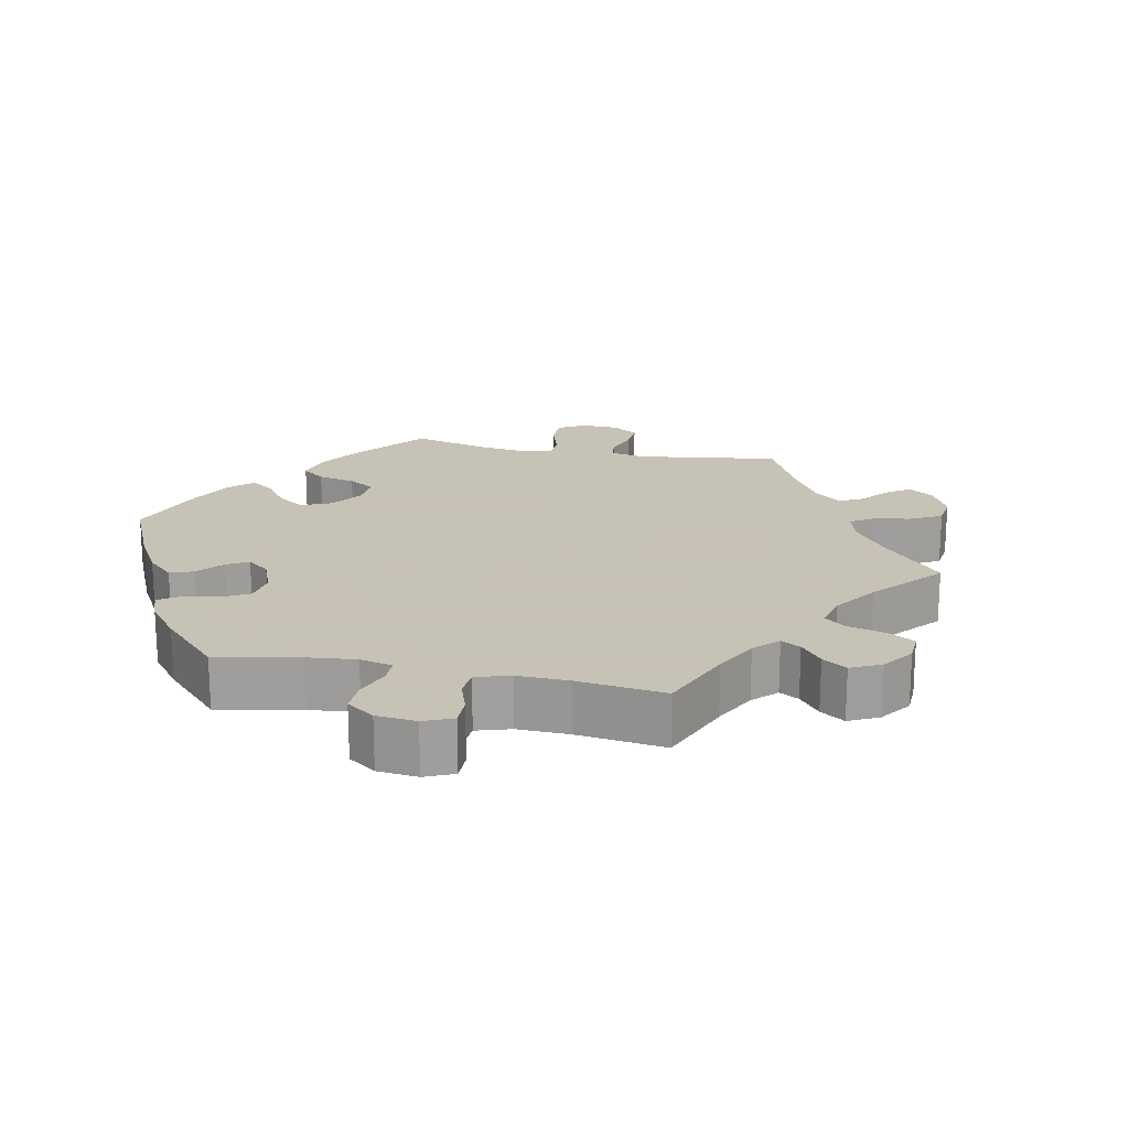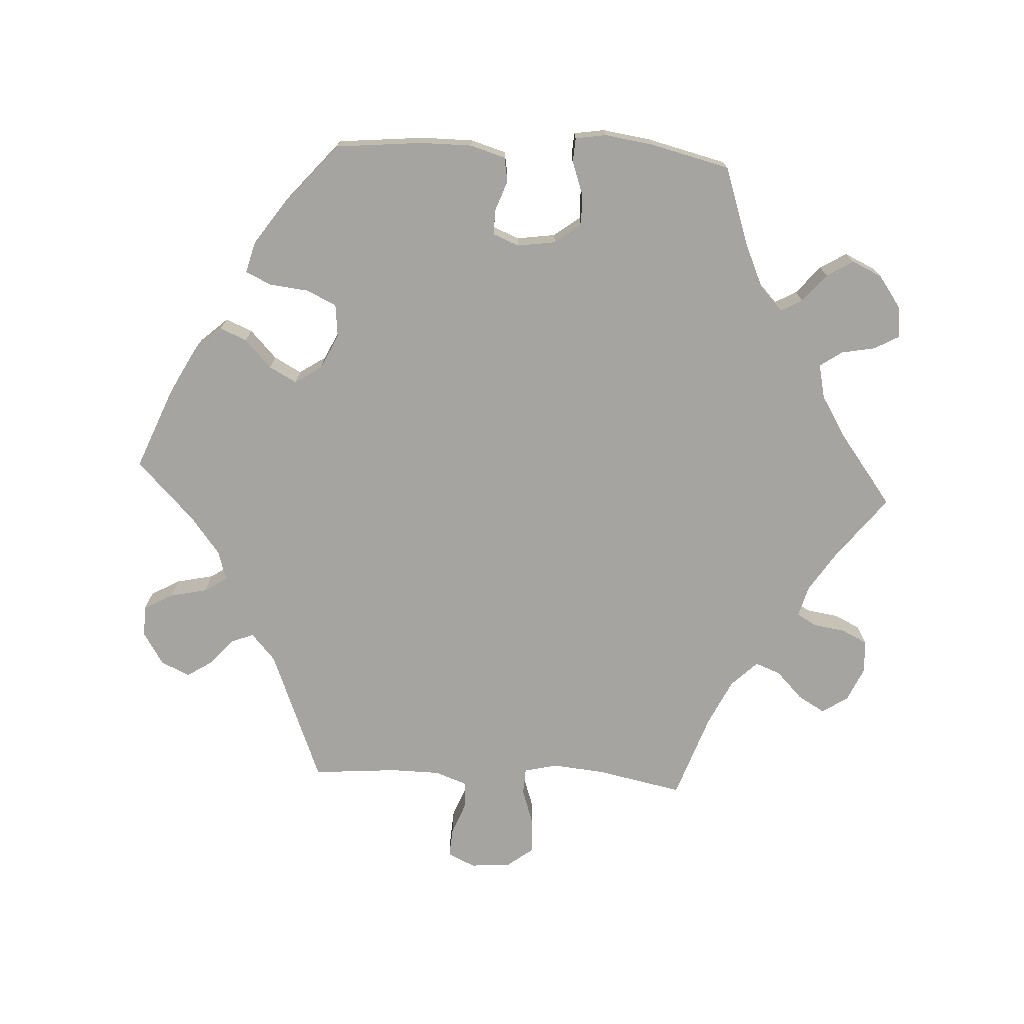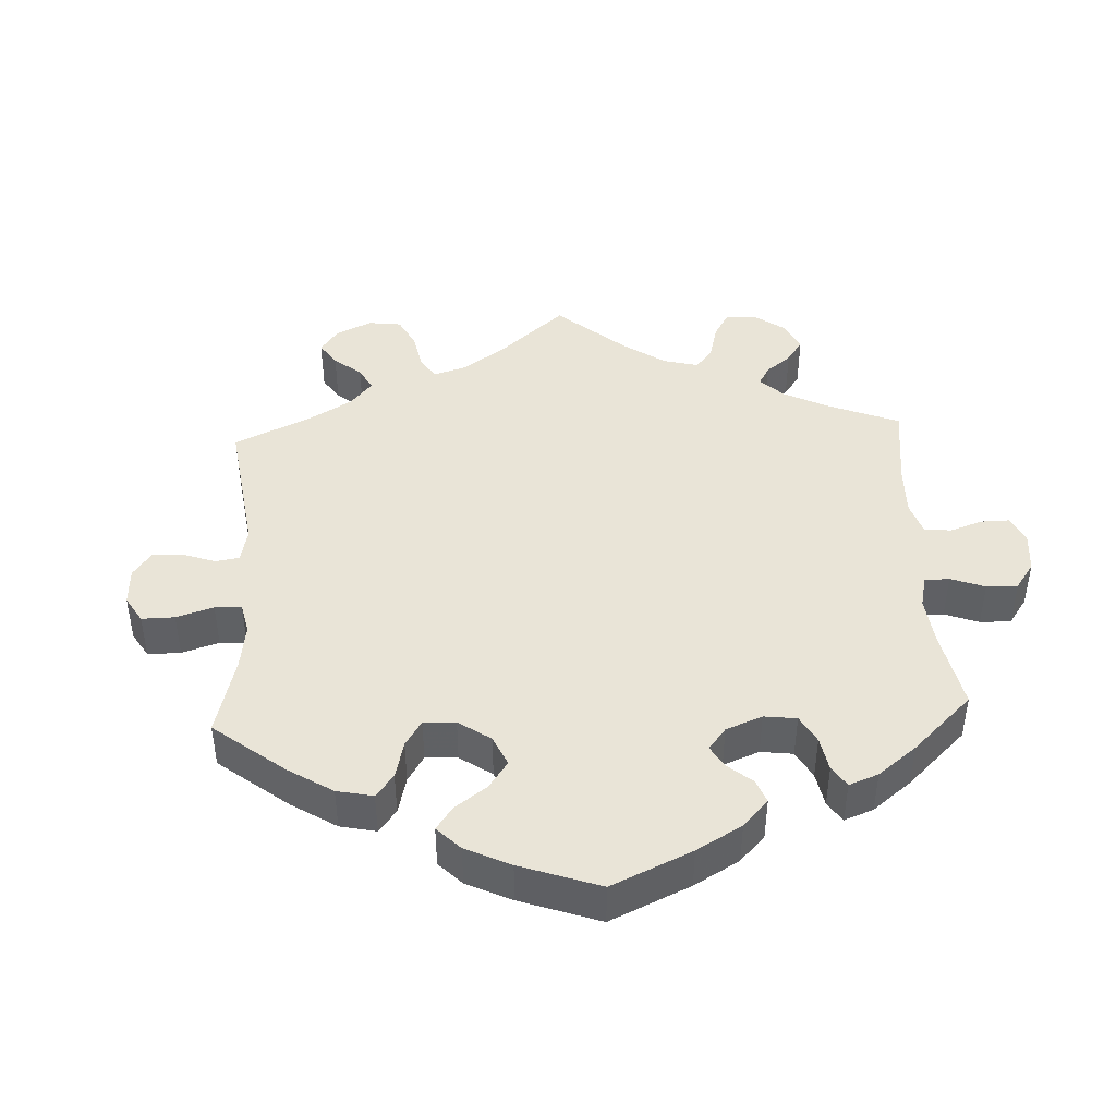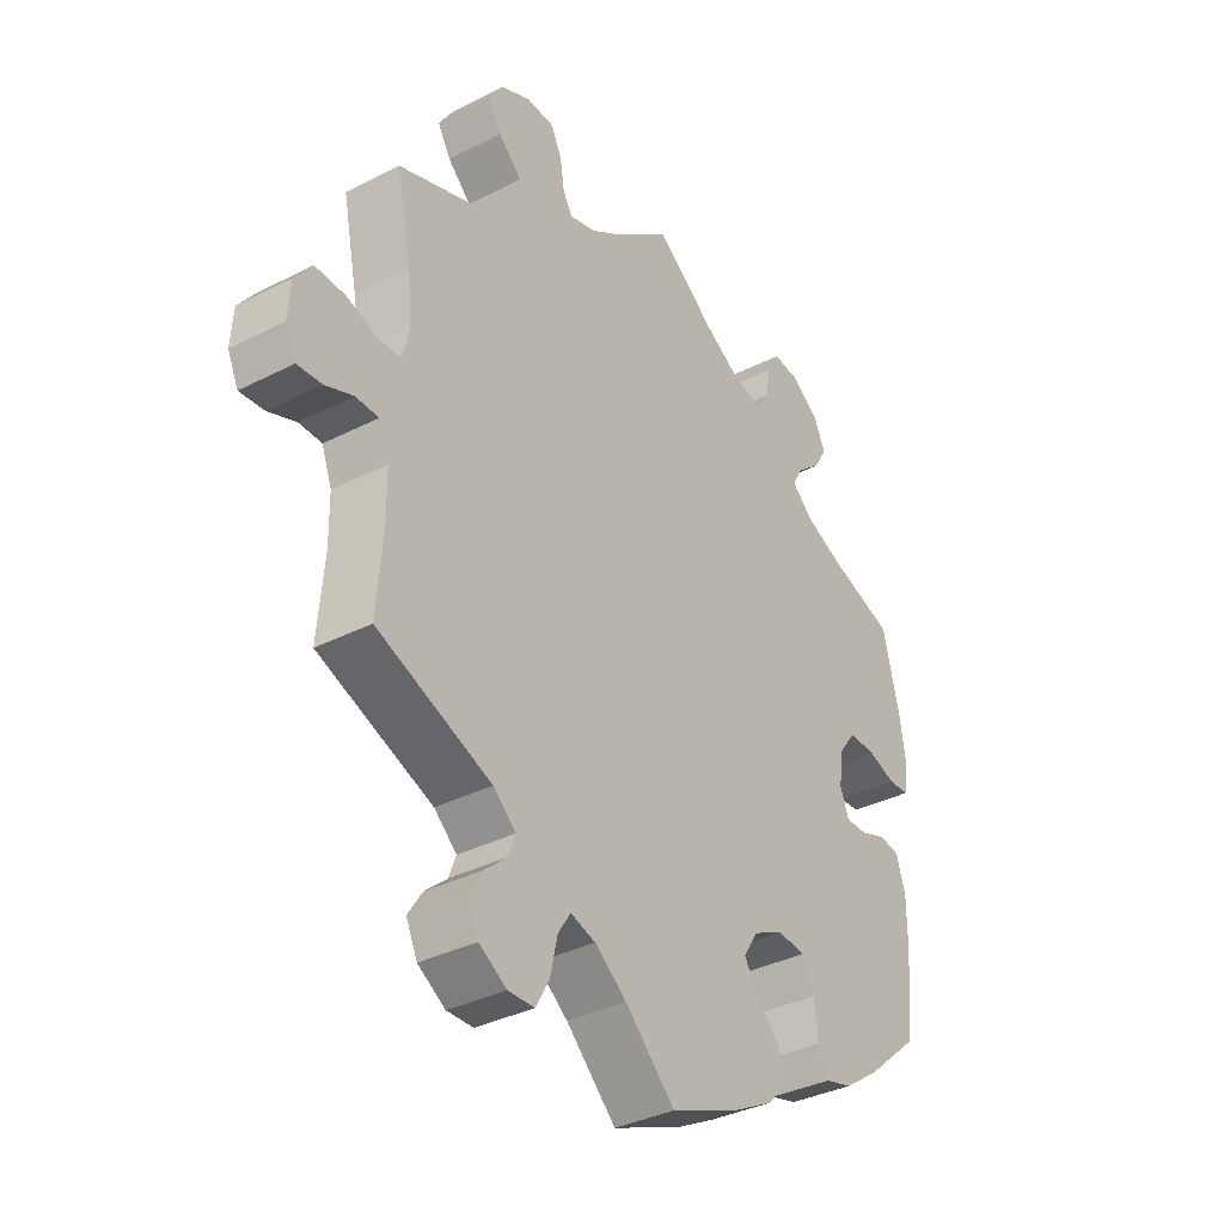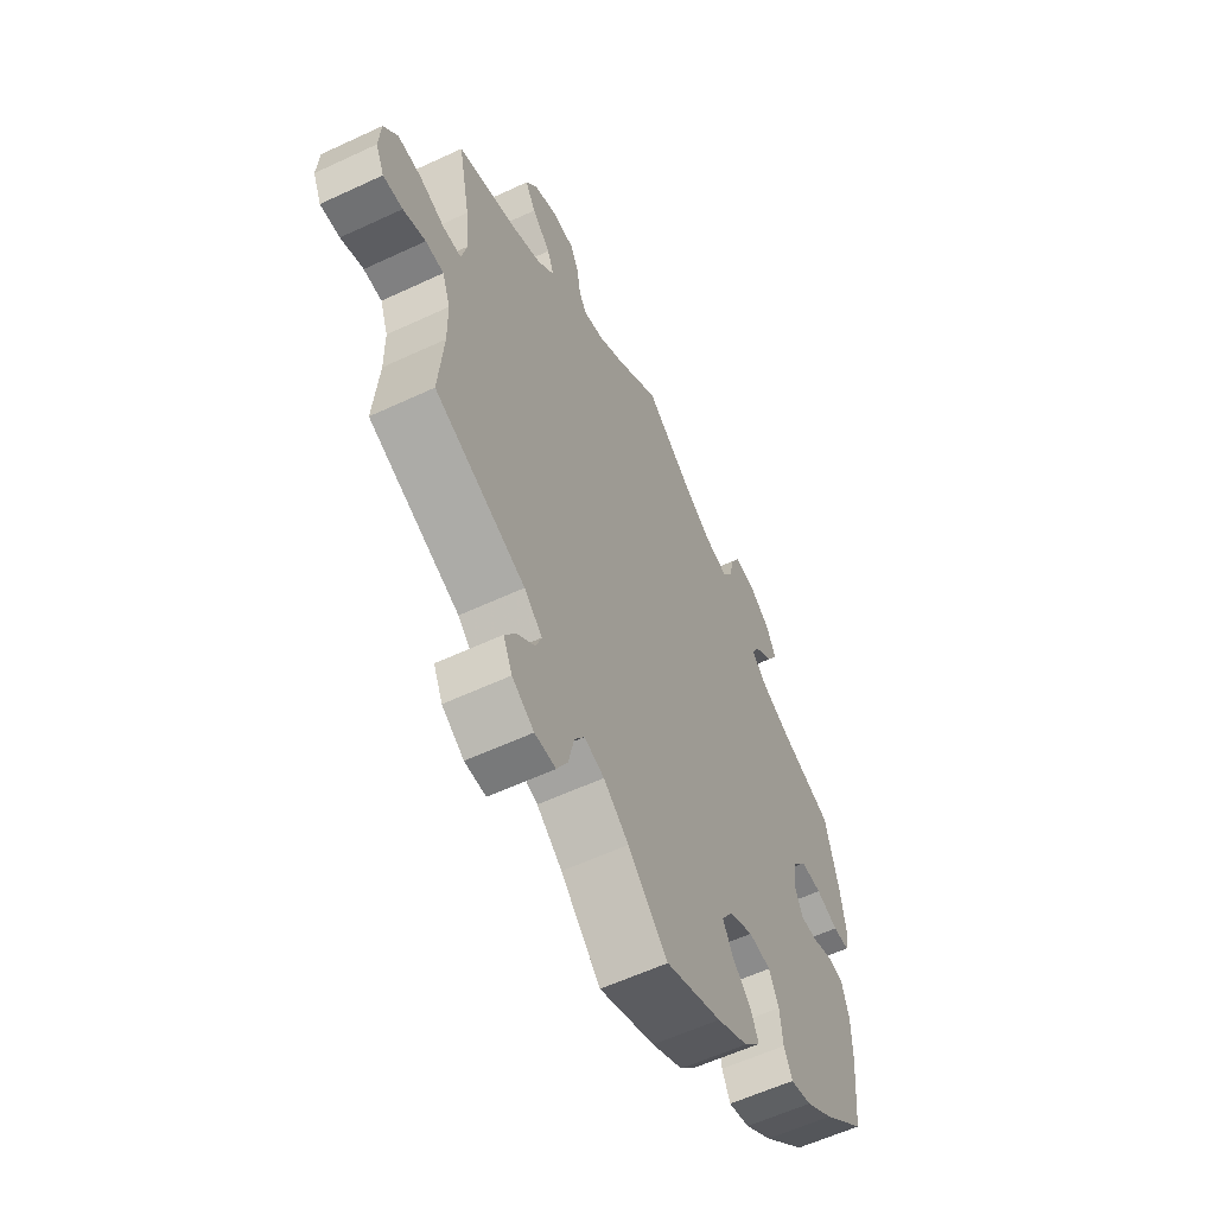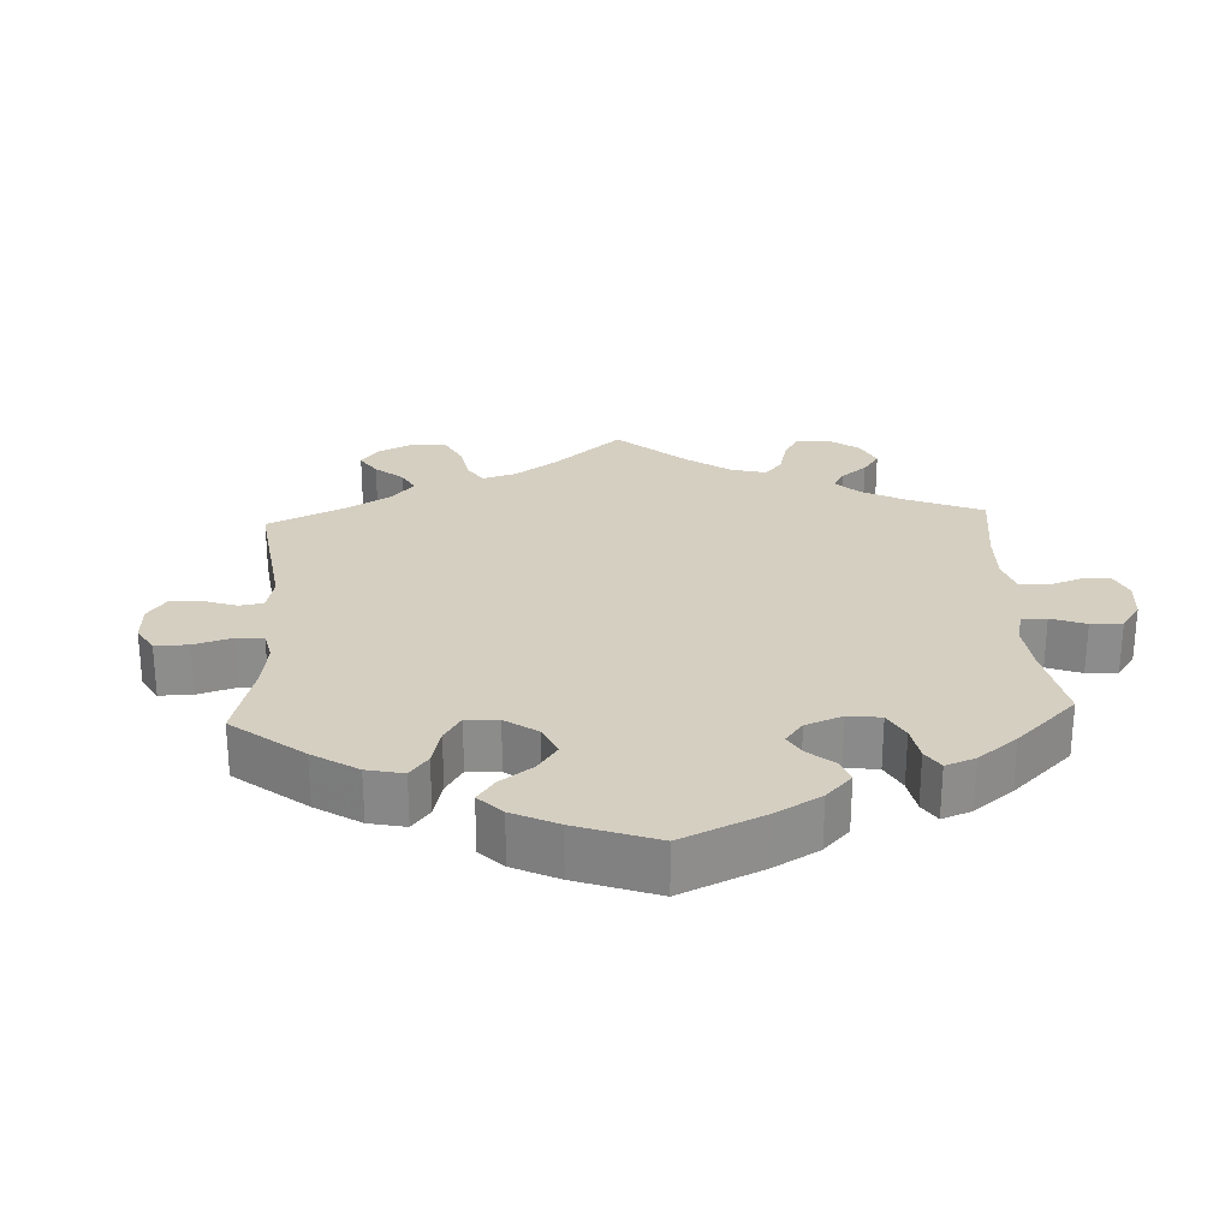
<metadata>
{"format":"obj","ext":"obj","renderer":"f3d","projection":"perspective","resolution":1024,"background":"white","views":[{"elev":19.1,"azim":-18.3,"up":"+Y"},{"elev":-73.5,"azim":-93.1,"up":"+Y"},{"elev":43.3,"azim":-122.9,"up":"+Y"},{"elev":-35.5,"azim":124.1,"up":"+Z"},{"elev":-58.8,"azim":115.7,"up":"+Z"},{"elev":25.9,"azim":-122.8,"up":"+Y"}]}
</metadata>
<code>
v 0.476 0.07 0.167
v 0.469 0.07 0.093
v 0.48 0.07 0.045
v 0.518 0.07 0.043
v 0.571 0.07 0.061
v 0.62 0.07 0.063
v 0.649 0.07 0.025
v 0.653 0.07 -0.032
v 0.635 0.07 -0.071
v 0.594 0.07 -0.068
v 0.547 0.07 -0.05
v 0.509 0.07 -0.051
v 0.492 0.07 -0.097
v 0.491 0.07 -0.168
v 0.501 0.07 -0.289
v 0.31 0.07 -0.365
v 0.272 0.07 -0.399
v 0.284 0.07 -0.431
v 0.321 0.07 -0.463
v 0.345 0.07 -0.5
v 0.326 0.07 -0.541
v 0.28 0.07 -0.57
v 0.236 0.07 -0.569
v 0.213 0.07 -0.528
v 0.201 0.07 -0.474
v 0.18 0.07 -0.442
v 0.138 0.07 -0.455
v 0.085 0.07 -0.496
v 0.001 0.07 -0.578
v -0.117 0.07 -0.53
v -0.183 0.07 -0.495
v -0.218 0.07 -0.456
v -0.202 0.07 -0.418
v -0.162 0.07 -0.38
v -0.141 0.07 -0.341
v -0.166 0.07 -0.303
v -0.216 0.07 -0.279
v -0.263 0.07 -0.284
v -0.283 0.07 -0.327
v -0.289 0.07 -0.382
v -0.306 0.07 -0.419
v -0.351 0.07 -0.407
v -0.409 0.07 -0.367
v -0.5 0.07 -0.289
v -0.512 0.07 -0.165
v -0.512 0.07 -0.091
v -0.497 0.07 -0.041
v -0.462 0.07 -0.035
v -0.418 0.07 -0.051
v -0.383 0.07 -0.051
v -0.368 0.07 -0.014
v -0.376 0.07 0.041
v -0.404 0.07 0.078
v -0.449 0.07 0.077
v -0.496 0.07 0.06
v -0.531 0.07 0.062
v -0.538 0.07 0.106
v -0.528 0.07 0.175
v -0.5 0.07 0.289
v -0.388 0.07 0.327
v -0.325 0.07 0.355
v -0.291 0.07 0.387
v -0.308 0.07 0.418
v -0.348 0.07 0.451
v -0.371 0.07 0.489
v -0.351 0.07 0.532
v -0.305 0.07 0.565
v -0.261 0.07 0.57
v -0.241 0.07 0.534
v -0.232 0.07 0.486
v -0.21 0.07 0.454
v -0.161 0.07 0.465
v -0.099 0.07 0.503
v 0 0.07 0.578
v 0.09 0.07 0.508
v 0.147 0.07 0.471
v 0.191 0.07 0.459
v 0.207 0.07 0.486
v 0.214 0.07 0.532
v 0.232 0.07 0.569
v 0.279 0.07 0.572
v 0.328 0.07 0.55
v 0.352 0.07 0.513
v 0.33 0.07 0.475
v 0.291 0.07 0.437
v 0.277 0.07 0.401
v 0.313 0.07 0.364
v 0.38 0.07 0.332
v 0.501 0.07 0.29
v 0.476 0 0.167
v 0.469 0 0.093
v 0.48 0 0.045
v 0.518 0 0.043
v 0.571 0 0.061
v 0.62 0 0.063
v 0.649 0 0.025
v 0.653 0 -0.032
v 0.635 0 -0.071
v 0.594 0 -0.068
v 0.547 0 -0.05
v 0.509 0 -0.051
v 0.492 0 -0.097
v 0.491 0 -0.168
v 0.501 0 -0.289
v 0.31 0 -0.365
v 0.272 0 -0.399
v 0.284 0 -0.431
v 0.321 0 -0.463
v 0.345 0 -0.5
v 0.326 0 -0.541
v 0.28 0 -0.57
v 0.236 0 -0.569
v 0.213 0 -0.528
v 0.201 0 -0.474
v 0.18 0 -0.442
v 0.138 0 -0.455
v 0.085 0 -0.496
v 0.001 0 -0.578
v -0.117 0 -0.53
v -0.183 0 -0.495
v -0.218 0 -0.456
v -0.202 0 -0.418
v -0.162 0 -0.38
v -0.141 0 -0.341
v -0.166 0 -0.303
v -0.216 0 -0.279
v -0.263 0 -0.284
v -0.283 0 -0.327
v -0.289 0 -0.382
v -0.306 0 -0.419
v -0.351 0 -0.407
v -0.409 0 -0.367
v -0.5 0 -0.289
v -0.512 0 -0.165
v -0.512 0 -0.091
v -0.497 0 -0.041
v -0.462 0 -0.035
v -0.418 0 -0.051
v -0.383 0 -0.051
v -0.368 0 -0.014
v -0.376 0 0.041
v -0.404 0 0.078
v -0.449 0 0.077
v -0.496 0 0.06
v -0.531 0 0.062
v -0.538 0 0.106
v -0.528 0 0.175
v -0.5 0 0.289
v -0.388 0 0.327
v -0.325 0 0.355
v -0.291 0 0.387
v -0.308 0 0.418
v -0.348 0 0.451
v -0.371 0 0.489
v -0.351 0 0.532
v -0.305 0 0.565
v -0.261 0 0.57
v -0.241 0 0.534
v -0.232 0 0.486
v -0.21 0 0.454
v -0.161 0 0.465
v -0.099 0 0.503
v 0 0 0.578
v 0.09 0 0.508
v 0.147 0 0.471
v 0.191 0 0.459
v 0.207 0 0.486
v 0.214 0 0.532
v 0.232 0 0.569
v 0.279 0 0.572
v 0.328 0 0.55
v 0.352 0 0.513
v 0.33 0 0.475
v 0.291 0 0.437
v 0.277 0 0.401
v 0.313 0 0.364
v 0.38 0 0.332
v 0.501 0 0.29
f 88 89 1
f 87 88 1 2
f 86 87 2 3
f 82 83 84 85
f 82 85 86
f 81 82 86
f 78 79 80 81
f 77 78 81 86
f 76 77 86 3
f 73 74 75
f 72 73 75 76
f 71 72 76 3
f 67 68 69 70
f 67 70 71
f 66 67 71
f 63 64 65 66
f 62 63 66 71
f 61 62 71 3
f 57 58 59 60
f 57 60 61 3
f 54 55 56 57
f 53 54 57
f 46 47 48 49
f 46 49 50
f 45 46 50
f 44 45 50
f 43 44 50
f 42 43 50 51
f 39 40 41 42
f 38 39 42 51
f 31 32 33 34
f 31 34 35
f 28 29 30 31
f 27 28 31 35
f 26 27 35 36
f 22 23 24 25
f 22 25 26
f 21 22 26
f 18 19 20 21
f 18 21 26
f 17 18 26 36
f 14 15 16
f 13 14 16 17
f 12 13 17 36
f 8 9 10 11
f 8 11 12
f 7 8 12
f 4 5 6 7
f 3 4 7 12
f 53 57 3 12
f 37 38 51 52
f 12 36 37 52
f 12 52 53
f 90 178 177
f 91 90 177 176
f 92 91 176 175
f 174 173 172 171
f 175 174 171
f 175 171 170
f 170 169 168 167
f 175 170 167 166
f 92 175 166 165
f 164 163 162
f 165 164 162 161
f 92 165 161 160
f 159 158 157 156
f 160 159 156
f 160 156 155
f 155 154 153 152
f 160 155 152 151
f 92 160 151 150
f 149 148 147 146
f 92 150 149 146
f 146 145 144 143
f 146 143 142
f 138 137 136 135
f 139 138 135
f 139 135 134
f 139 134 133
f 139 133 132
f 140 139 132 131
f 131 130 129 128
f 140 131 128 127
f 123 122 121 120
f 124 123 120
f 120 119 118 117
f 124 120 117 116
f 125 124 116 115
f 114 113 112 111
f 115 114 111
f 115 111 110
f 110 109 108 107
f 115 110 107
f 125 115 107 106
f 105 104 103
f 106 105 103 102
f 125 106 102 101
f 100 99 98 97
f 101 100 97
f 101 97 96
f 96 95 94 93
f 101 96 93 92
f 101 92 146 142
f 141 140 127 126
f 141 126 125 101
f 142 141 101
f 1 90 91 2
f 2 91 92 3
f 3 92 93 4
f 4 93 94 5
f 5 94 95 6
f 6 95 96 7
f 7 96 97 8
f 8 97 98 9
f 9 98 99 10
f 10 99 100 11
f 11 100 101 12
f 12 101 102 13
f 13 102 103 14
f 14 103 104 15
f 15 104 105 16
f 16 105 106 17
f 17 106 107 18
f 18 107 108 19
f 19 108 109 20
f 20 109 110 21
f 21 110 111 22
f 22 111 112 23
f 23 112 113 24
f 24 113 114 25
f 25 114 115 26
f 26 115 116 27
f 27 116 117 28
f 28 117 118 29
f 29 118 119 30
f 30 119 120 31
f 31 120 121 32
f 32 121 122 33
f 33 122 123 34
f 34 123 124 35
f 35 124 125 36
f 36 125 126 37
f 37 126 127 38
f 38 127 128 39
f 39 128 129 40
f 40 129 130 41
f 41 130 131 42
f 42 131 132 43
f 43 132 133 44
f 44 133 134 45
f 45 134 135 46
f 46 135 136 47
f 47 136 137 48
f 48 137 138 49
f 49 138 139 50
f 50 139 140 51
f 51 140 141 52
f 52 141 142 53
f 53 142 143 54
f 54 143 144 55
f 55 144 145 56
f 56 145 146 57
f 57 146 147 58
f 58 147 148 59
f 59 148 149 60
f 60 149 150 61
f 61 150 151 62
f 62 151 152 63
f 63 152 153 64
f 64 153 154 65
f 65 154 155 66
f 66 155 156 67
f 67 156 157 68
f 68 157 158 69
f 69 158 159 70
f 70 159 160 71
f 71 160 161 72
f 72 161 162 73
f 73 162 163 74
f 74 163 164 75
f 75 164 165 76
f 76 165 166 77
f 77 166 167 78
f 78 167 168 79
f 79 168 169 80
f 80 169 170 81
f 81 170 171 82
f 82 171 172 83
f 83 172 173 84
f 84 173 174 85
f 85 174 175 86
f 86 175 176 87
f 87 176 177 88
f 88 177 178 89
f 89 178 90 1

</code>
